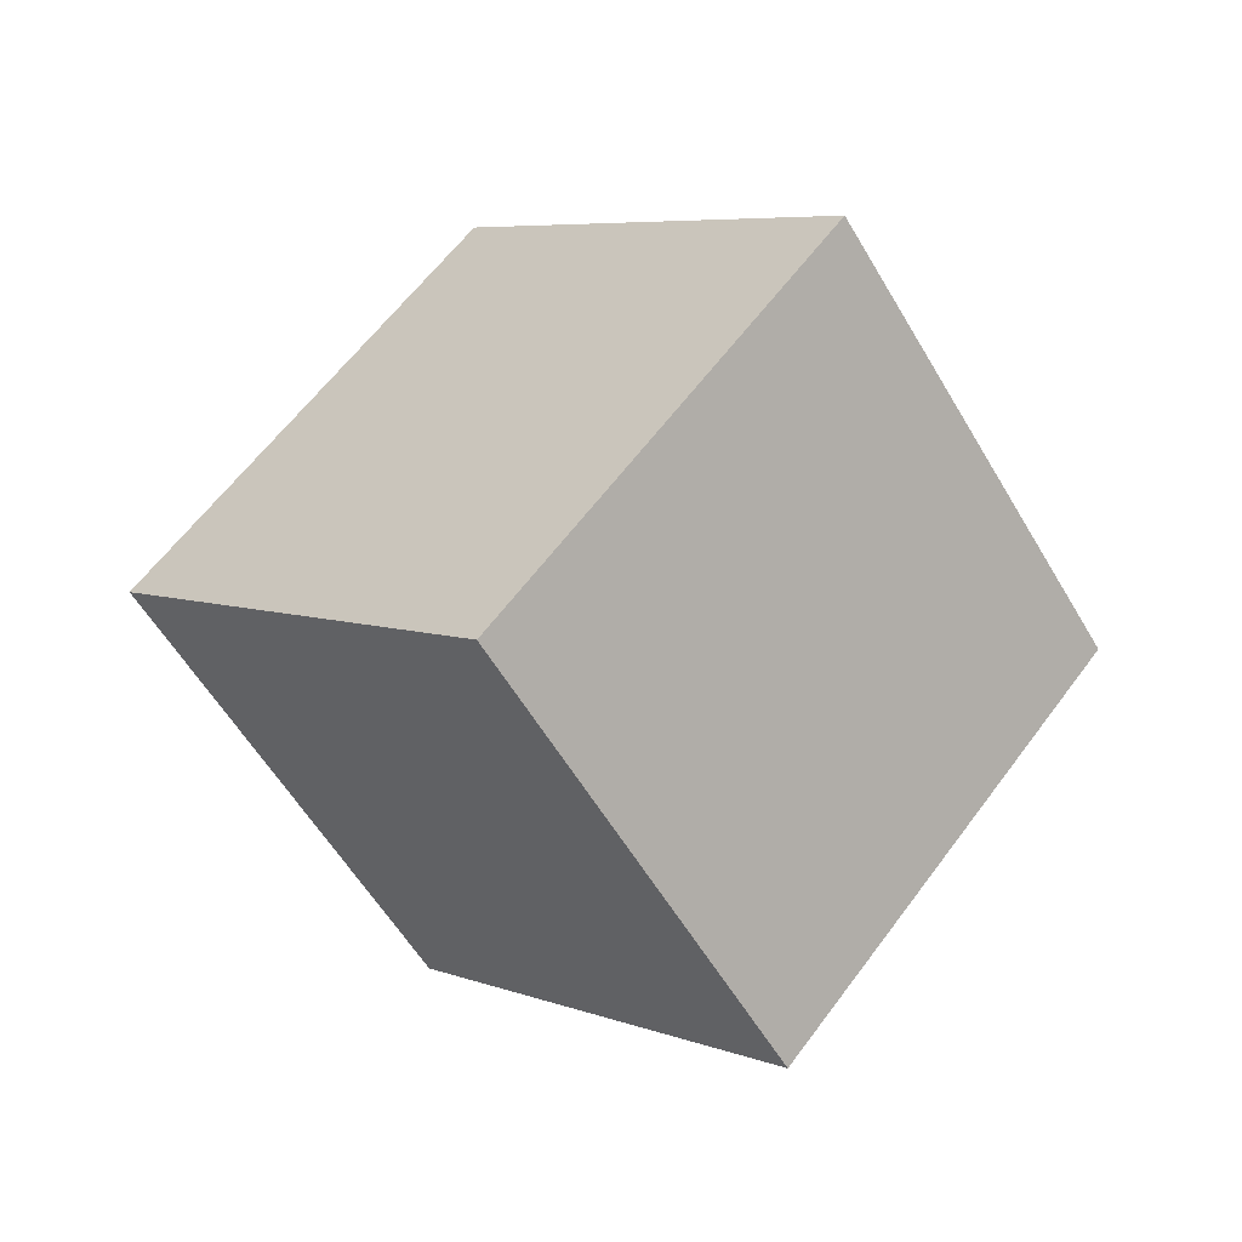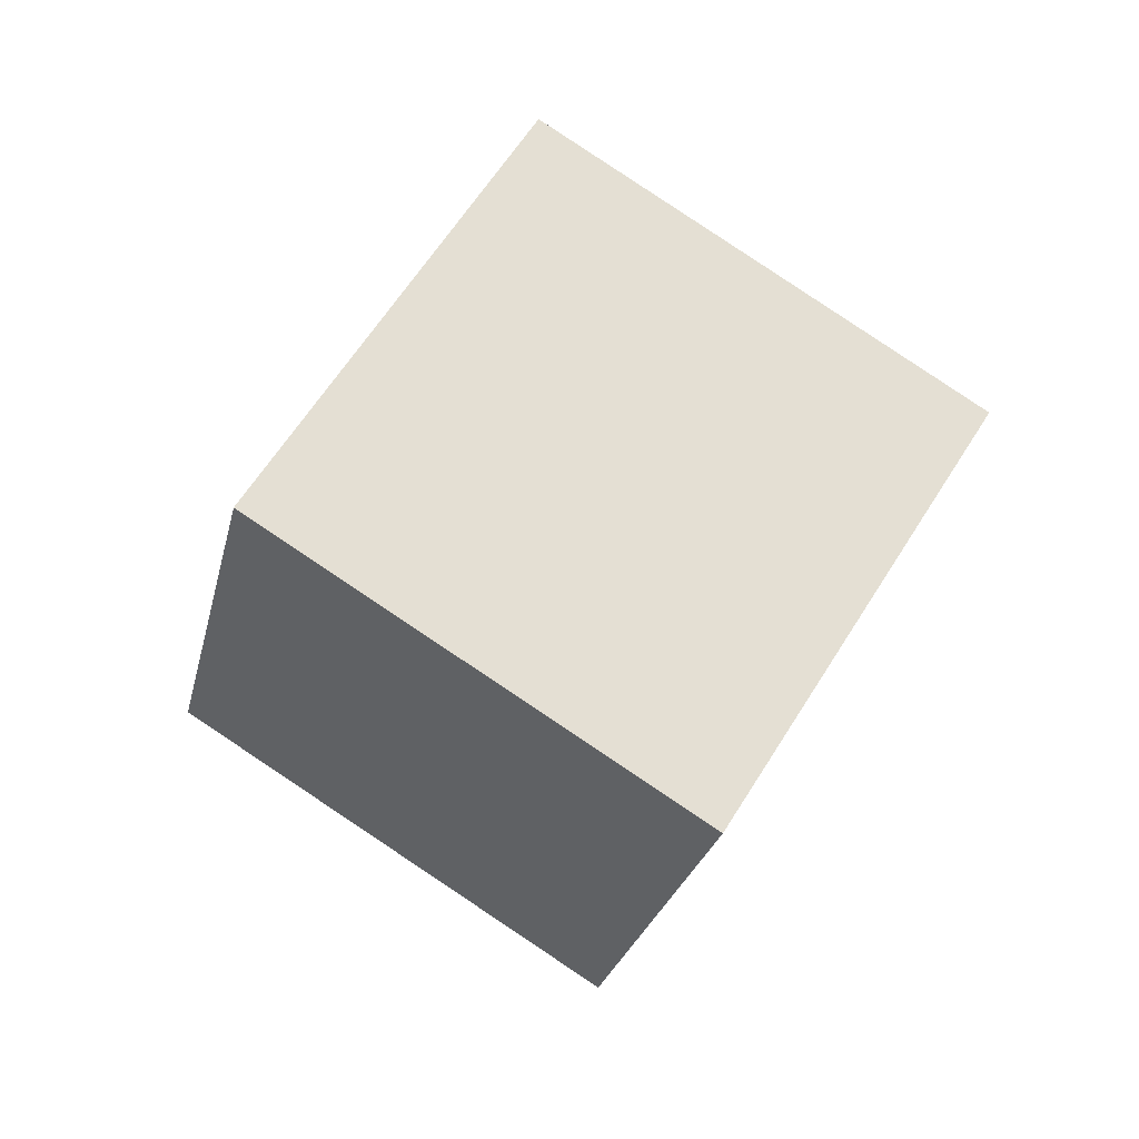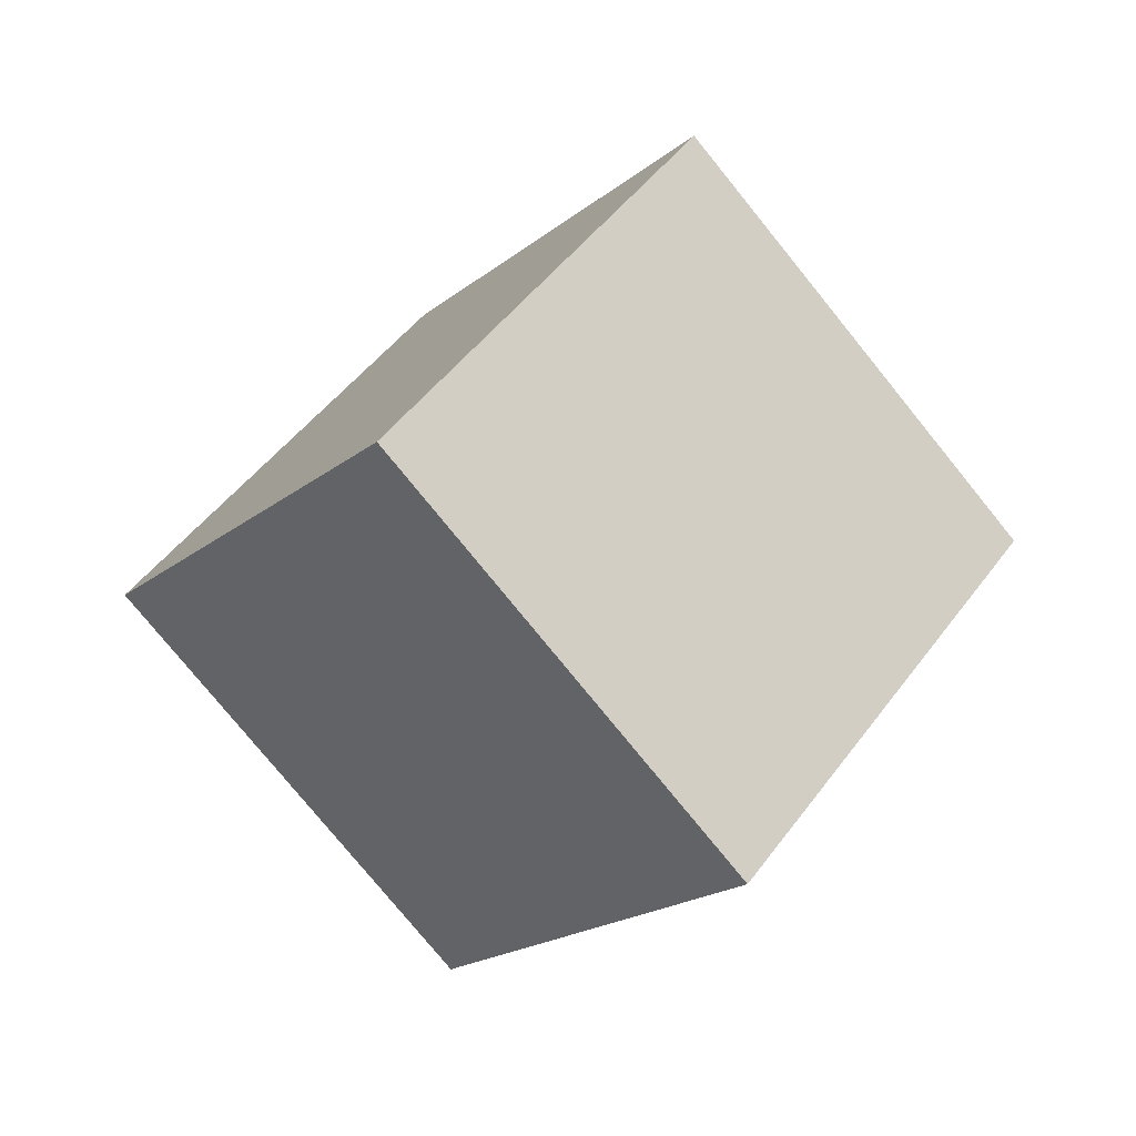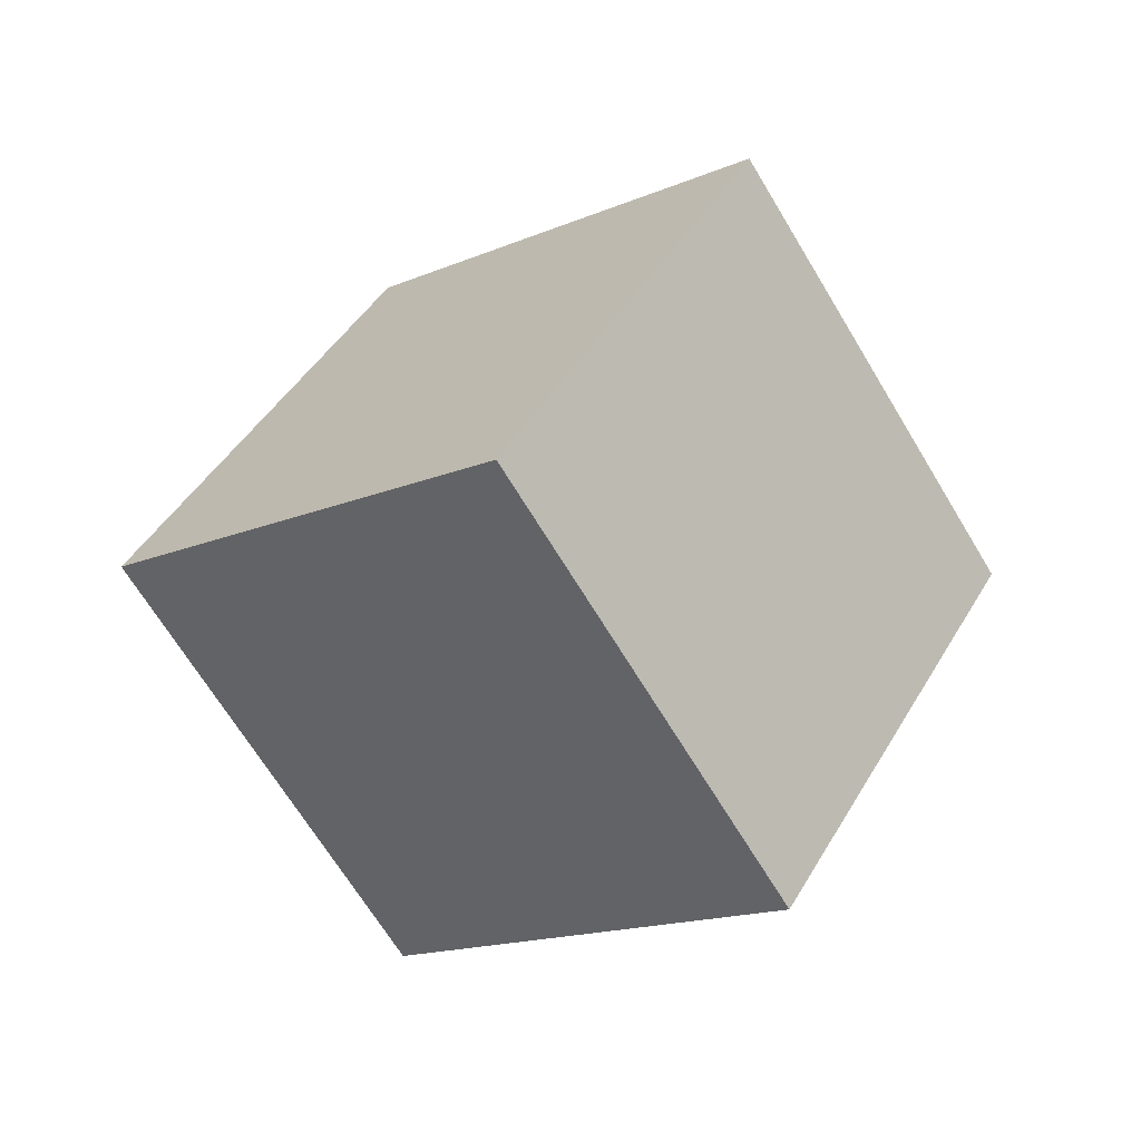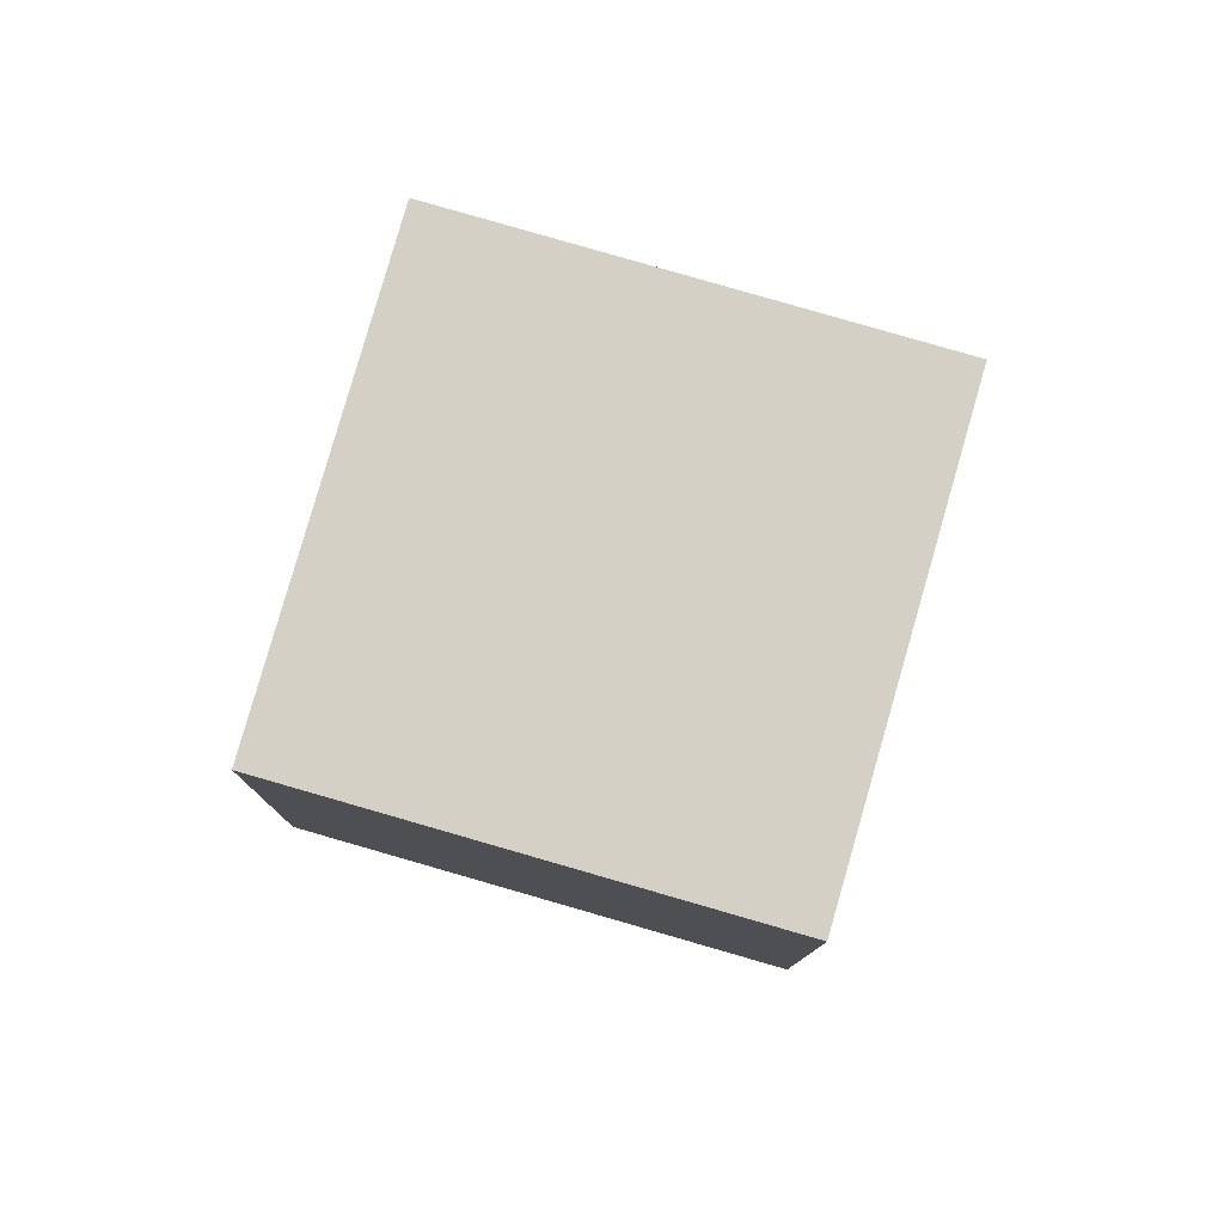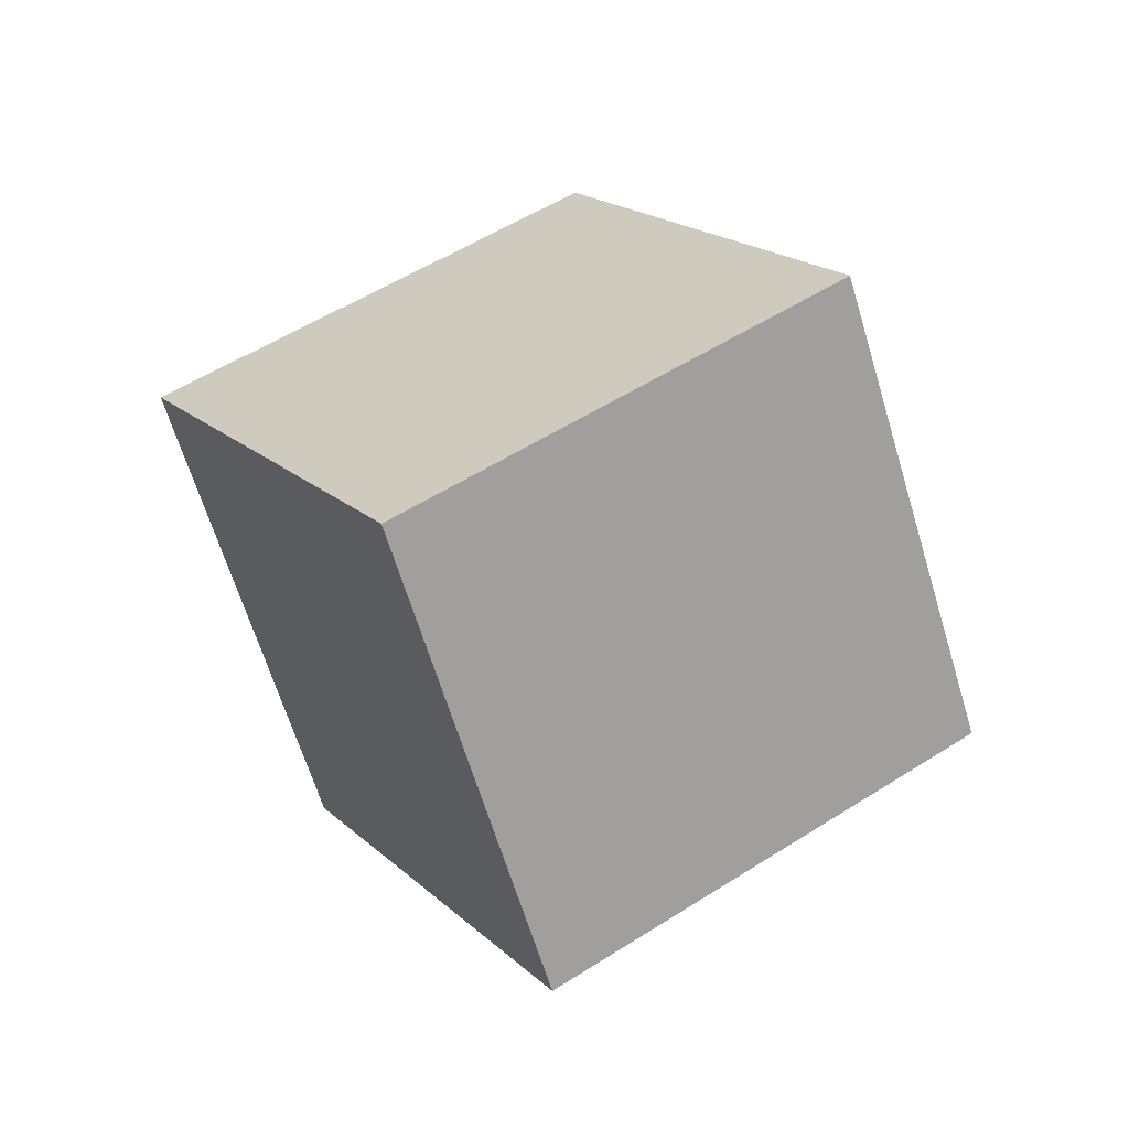
<metadata>
{"format":"obj","ext":"obj","renderer":"f3d","projection":"perspective","resolution":1024,"background":"white","views":[{"elev":-40.3,"azim":-1.4,"up":"+Z"},{"elev":-10.4,"azim":-43.8,"up":"+Z"},{"elev":-59.5,"azim":8.3,"up":"+Z"},{"elev":-26.6,"azim":-11.3,"up":"+Y"},{"elev":-42.9,"azim":48.8,"up":"+Z"},{"elev":-54.3,"azim":-127.4,"up":"+Y"}]}
</metadata>
<code>
o Cube.005_Cube.846
v -0.4408 0.08733 -2.249
v -1.209 0.7497 -1.577
v 0.2651 -0.08367 -1.273
v -0.5034 0.5787 -0.601
v -1.067 -0.9189 -1.973
v -1.835 -0.2566 -1.301
v -0.3607 -1.09 -0.9965
v -1.129 -0.4276 -0.3248
f 2 3 1
f 4 7 3
f 8 5 7
f 6 1 5
f 7 1 3
f 4 6 8
f 2 4 3
f 4 8 7
f 8 6 5
f 6 2 1
f 7 5 1
f 4 2 6

</code>
